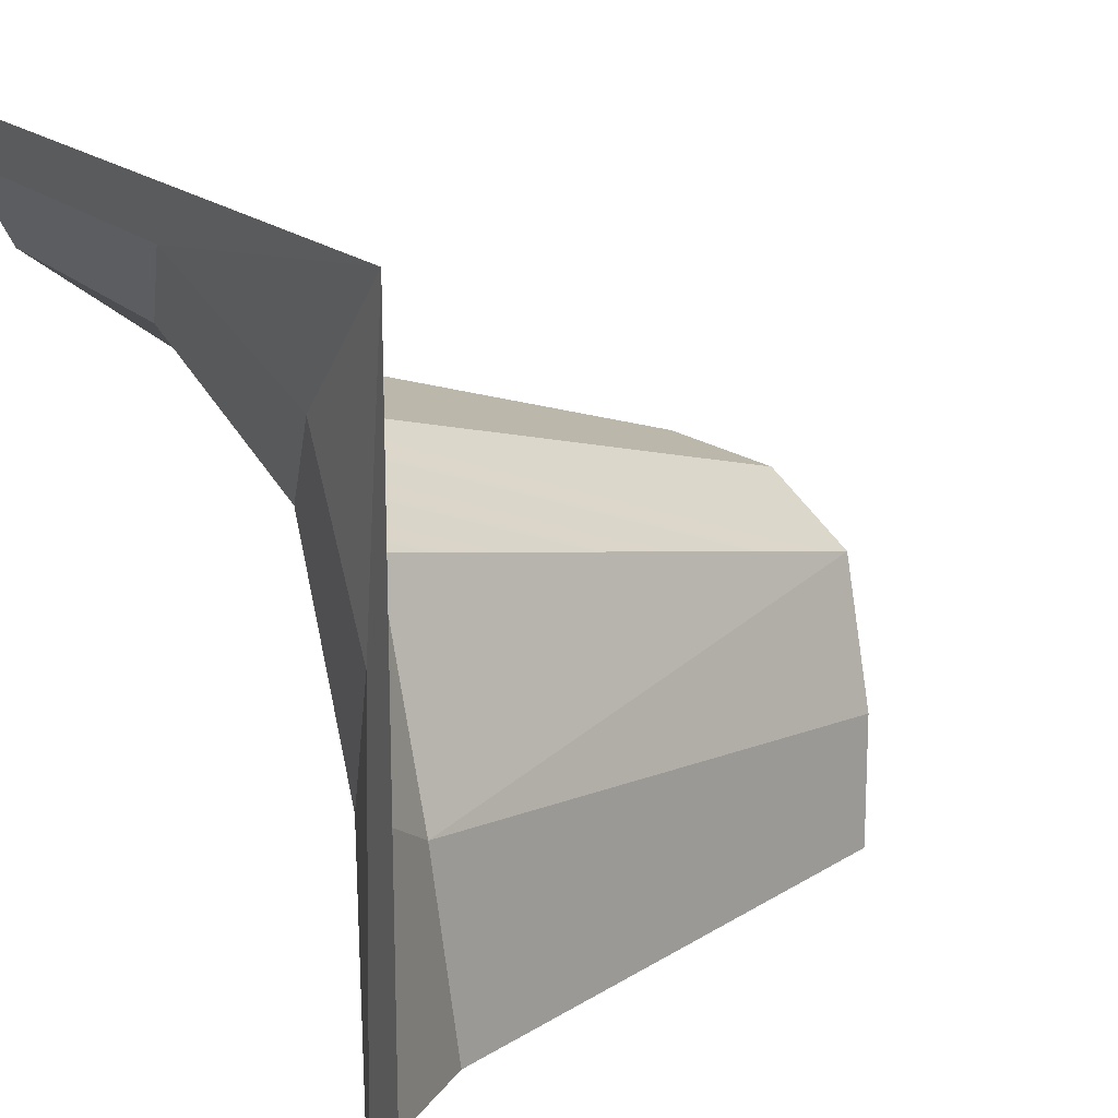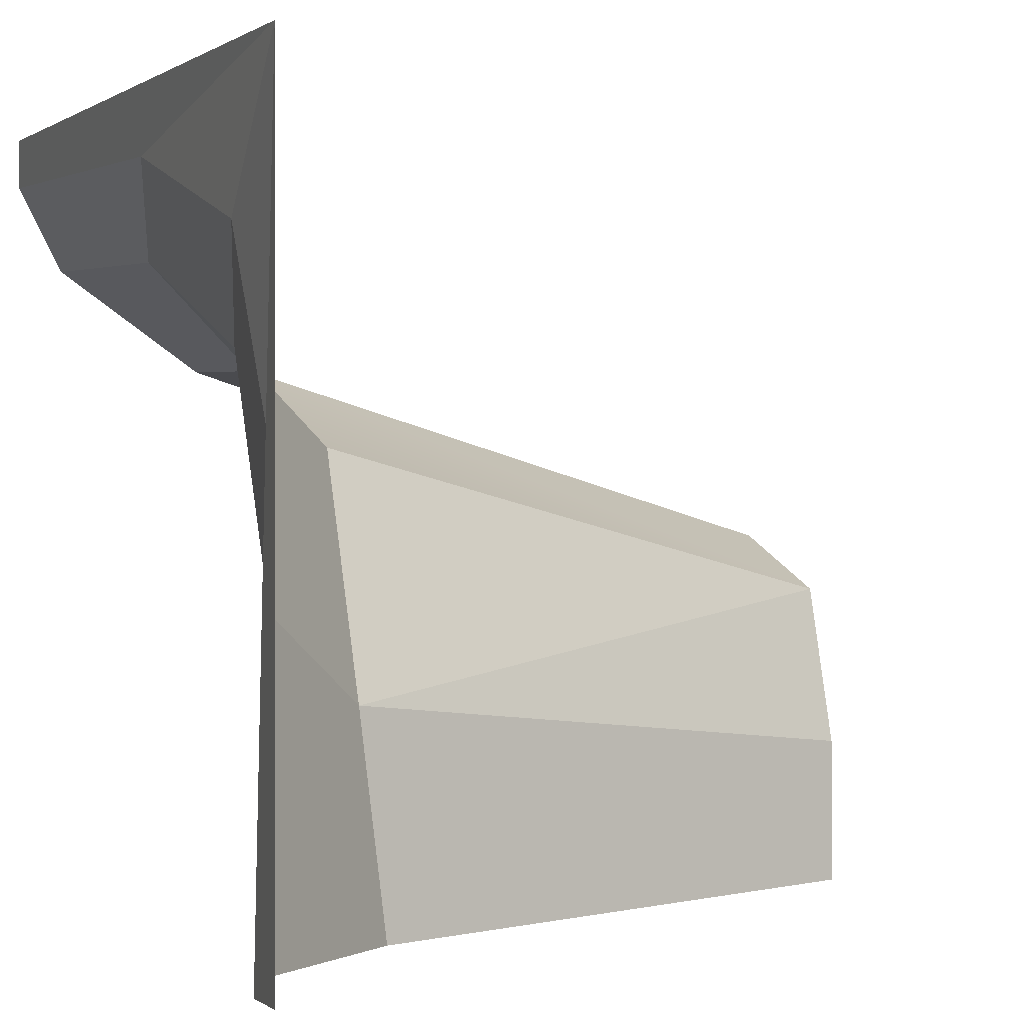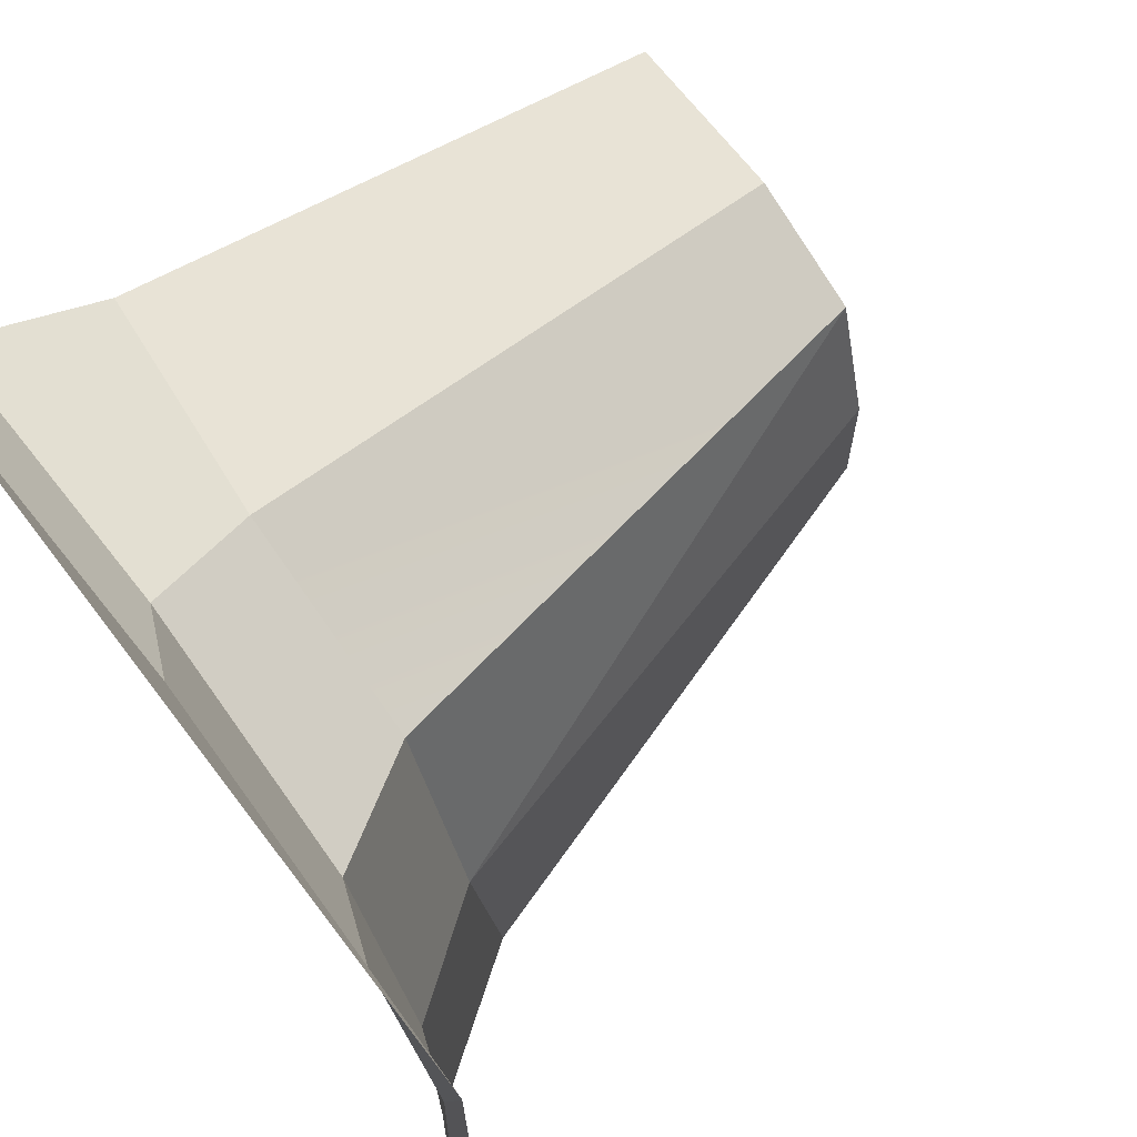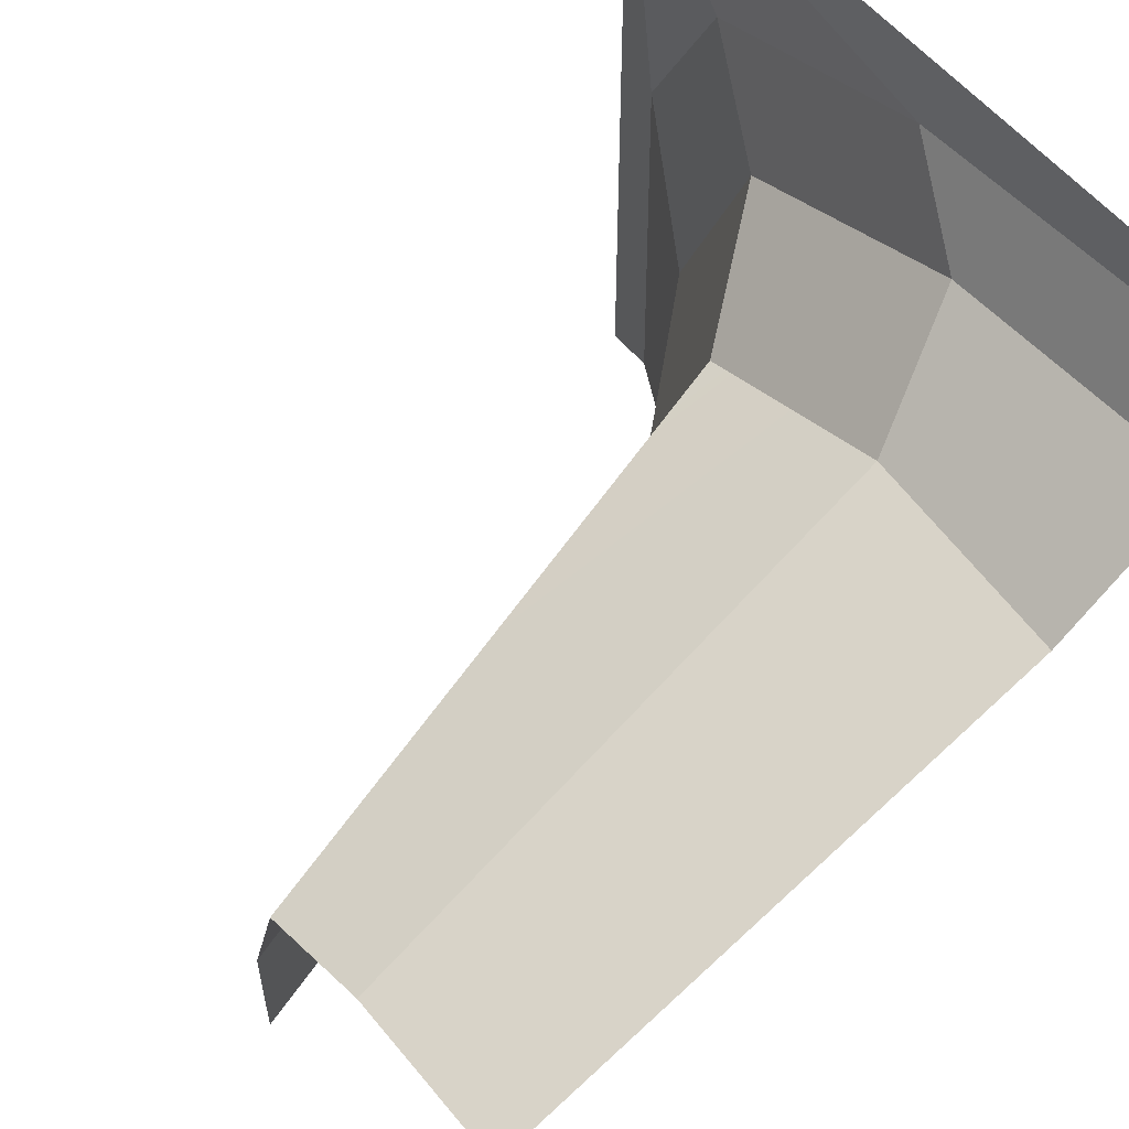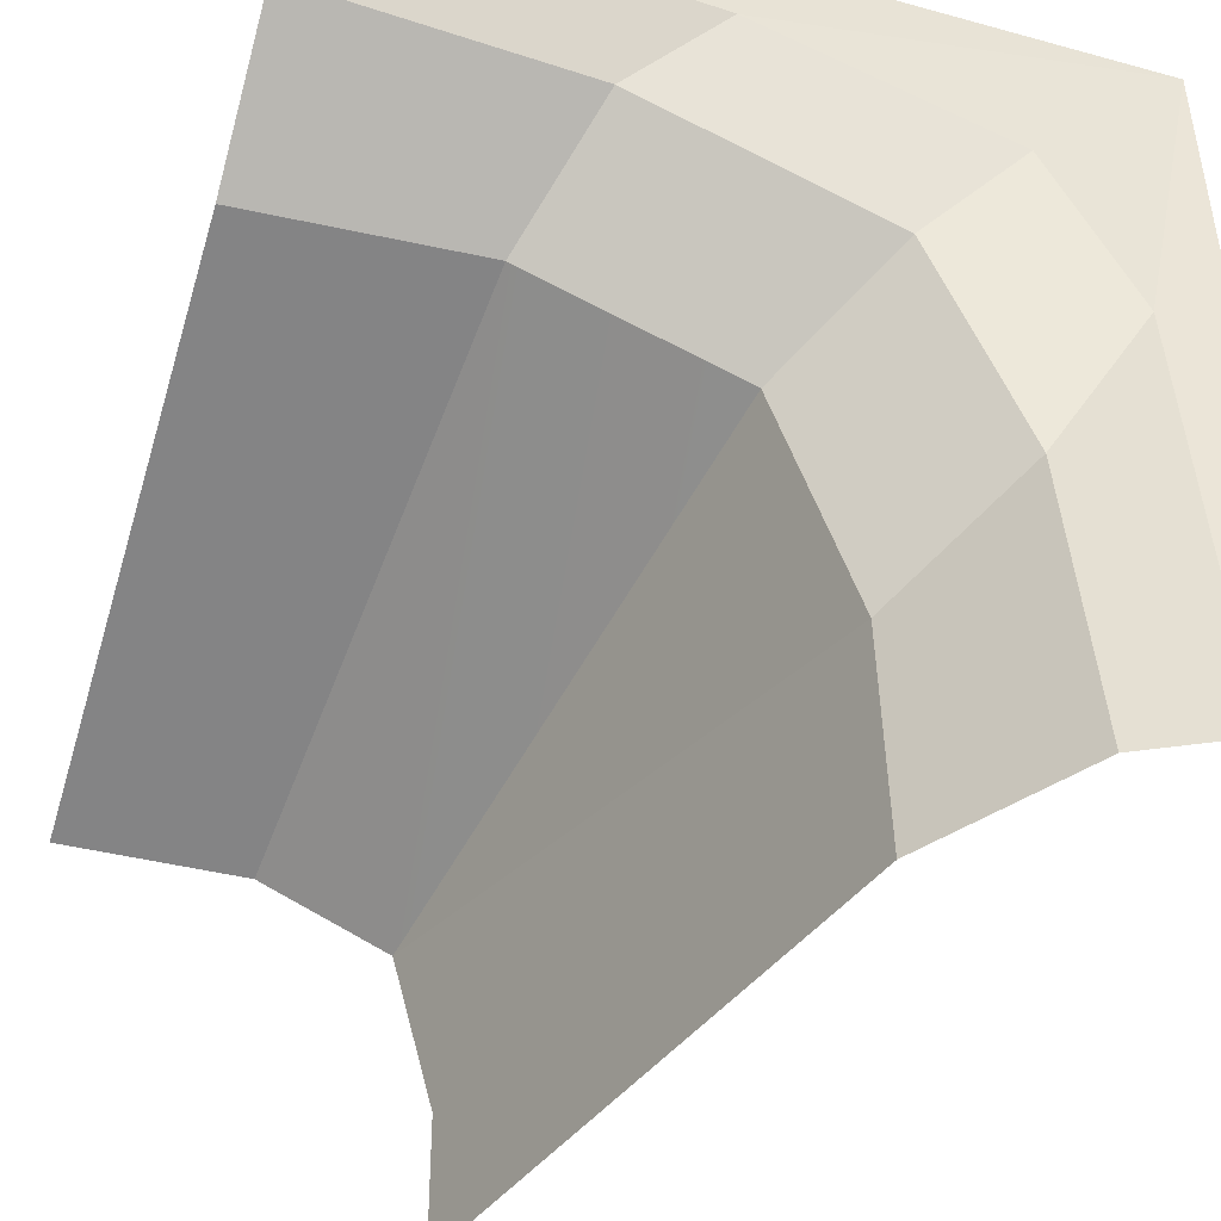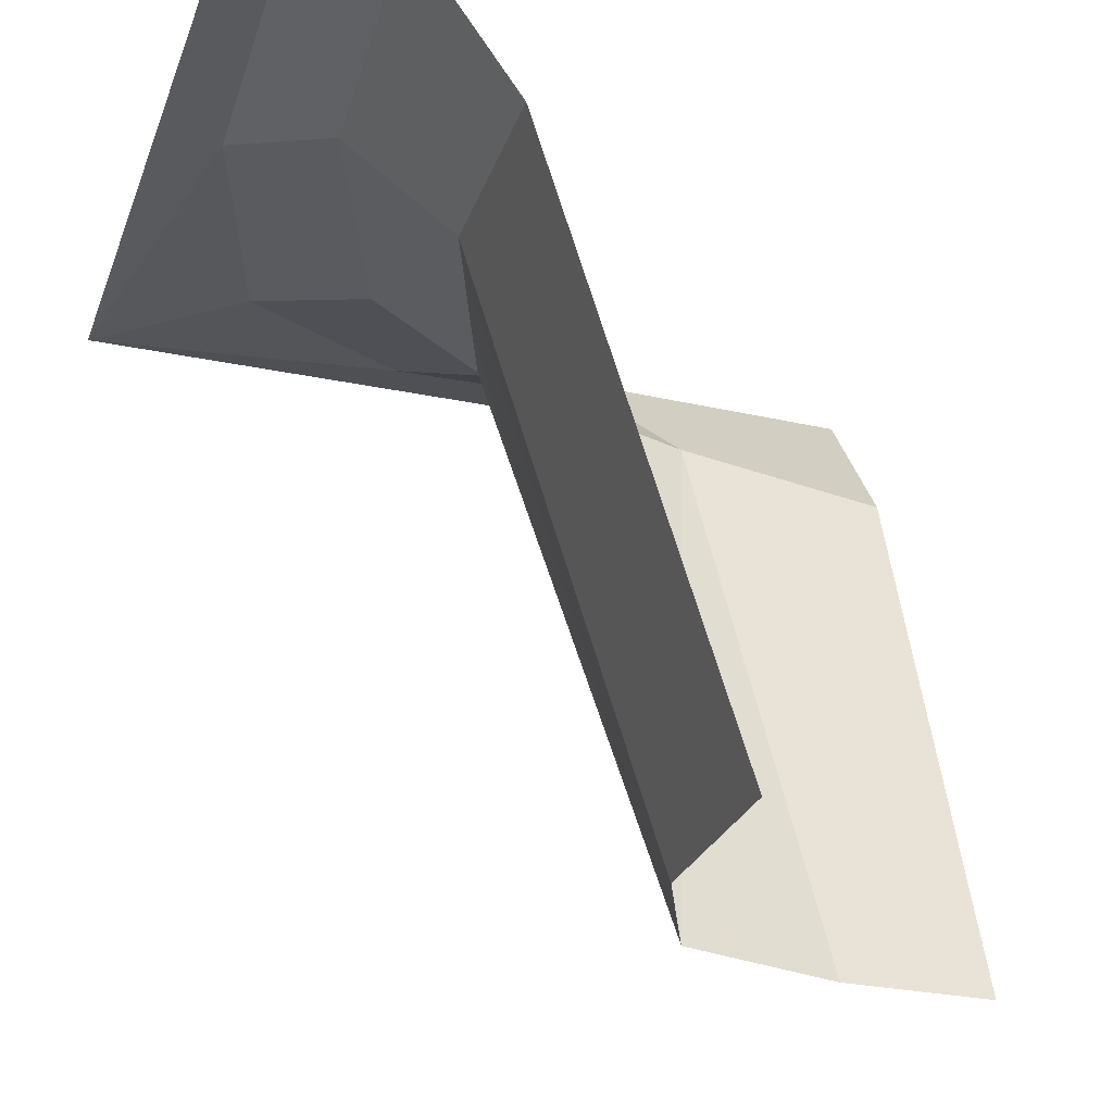
<metadata>
{"format":"obj","ext":"obj","renderer":"f3d","projection":"perspective","resolution":1024,"background":"white","views":[{"elev":18.5,"azim":-122.3,"up":"+Z"},{"elev":0.3,"azim":-115.2,"up":"+Z"},{"elev":68.9,"azim":-127.3,"up":"+Z"},{"elev":57.5,"azim":50.8,"up":"+Z"},{"elev":-45.1,"azim":162.3,"up":"+Z"},{"elev":-27.9,"azim":72.3,"up":"+Y"}]}
</metadata>
<code>
g wall_forest_CS
v 0.04319 -1.007 -0.5037
v -0.4389 2.193e-07 -0.5037
v 0.5035 -1.007 -0.0432
v 0.5035 6.301e-08 0.4387
v 0.5035 -1.169e-07 0.5033
v -0.5035 8.488e-08 -0.5037
v -0.1937 -0.2517 -0.5037
v 0.5035 -0.2517 0.1935
v -0.5035 -1.169e-07 0.5033
v 0.04457 -1.007 -0.3144
v -0.1755 -0.2238 -0.2244
v -0.4228 -0.01947 0.09456
v 0.01384 -0.01947 0.4259
v 0.2674 -1.007 -0.0366
v 0.2029 -0.2238 0.1816
v -0.3273 -0.05817 -0.5037
v 0.5035 -0.05817 0.327
v -0.3033 -0.06667 -0.1093
v 0.1345 -0.06667 0.3106
v -0.3135 -0.01947 0.3205
v 0.1003 -1.007 -0.1082
v -0.1886 -0.06667 0.1881
v -0.0732 -0.2238 0.07799
v -0.4228 -0.01947 0.09456
v -0.3033 -0.06667 -0.1093
v 0.01384 -0.01947 0.4259
v 0.5035 6.301e-08 0.4387
v 0.2674 -1.007 -0.0366
v 0.2029 -0.2238 0.1816
v -0.4228 -0.01947 0.09456
v -0.5035 -1.169e-07 0.5033
v -0.4389 2.193e-07 -0.5037
v 0.01384 -0.01947 0.4259
v -0.5035 -1.169e-07 0.5033
v -0.3135 -0.01947 0.3205
v -0.1755 -0.2238 -0.2244
v -0.3033 -0.06667 -0.1093
v -0.3273 -0.05817 -0.5037
v -0.1937 -0.2517 -0.5037
v -0.1755 -0.2238 -0.2244
v -0.1886 -0.06667 0.1881
v -0.3033 -0.06667 -0.1093
v 0.5035 -0.05817 0.327
v 0.1345 -0.06667 0.3106
v 0.2029 -0.2238 0.1816
v 0.5035 -0.2517 0.1935
v -0.3135 -0.01947 0.3205
v -0.5035 -1.169e-07 0.5033
v -0.4228 -0.01947 0.09456
v -0.1755 -0.2238 -0.2244
v 0.1003 -1.007 -0.1082
v -0.0732 -0.2238 0.07799
v 0.1003 -1.007 -0.1082
v -0.1755 -0.2238 -0.2244
v 0.04457 -1.007 -0.3144
v -0.3135 -0.01947 0.3205
v -0.1886 -0.06667 0.1881
v 0.1345 -0.06667 0.3106
v 0.01384 -0.01947 0.4259
v -0.1886 -0.06667 0.1881
v -0.0732 -0.2238 0.07799
v 0.2029 -0.2238 0.1816
v 0.1345 -0.06667 0.3106
v -0.0732 -0.2238 0.07799
g wall_forest_CS_0
f 16 2 12
f 18 16 12
f 13 9 5
f 4 13 5
f 15 8 3
f 14 15 3
f 11 10 1
f 7 11 1
f 25 24 20
f 22 25 20
f 17 19 26
f 27 17 26
f 21 29 28
f 6 31 30
f 32 6 30
f 35 34 33
f 38 37 36
f 39 38 36
f 41 23 40
f 42 41 40
f 45 44 43
f 46 45 43
f 49 48 47
f 52 51 50
f 55 54 53
f 58 57 56
f 59 58 56
f 62 61 60
f 63 62 60
f 29 21 64

</code>
